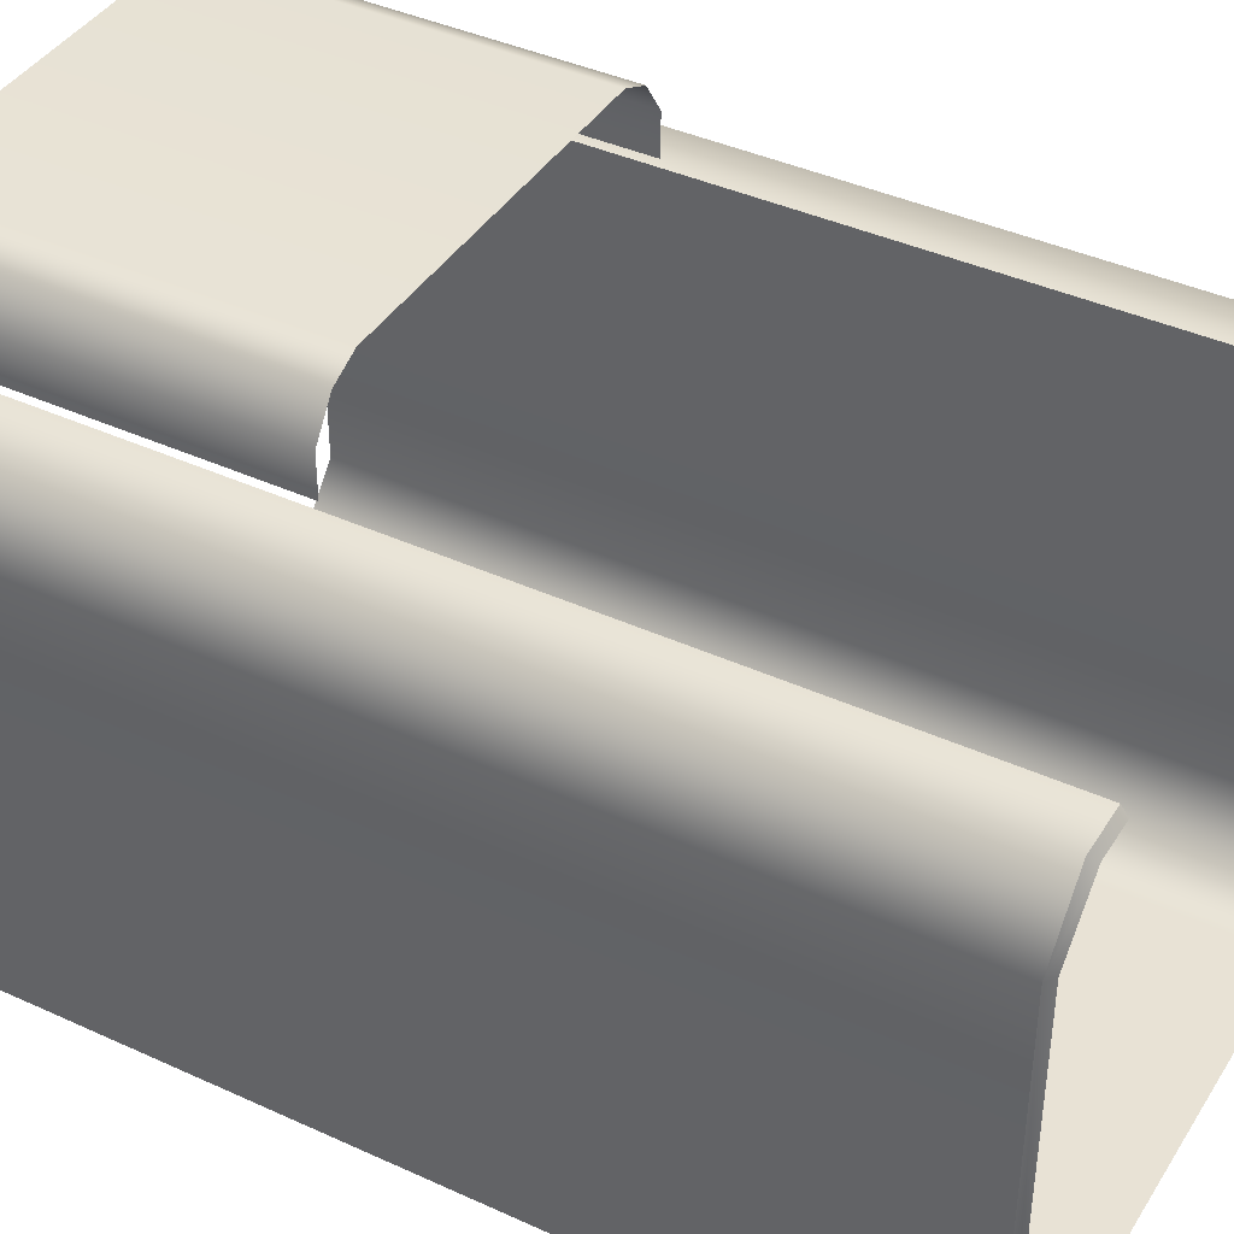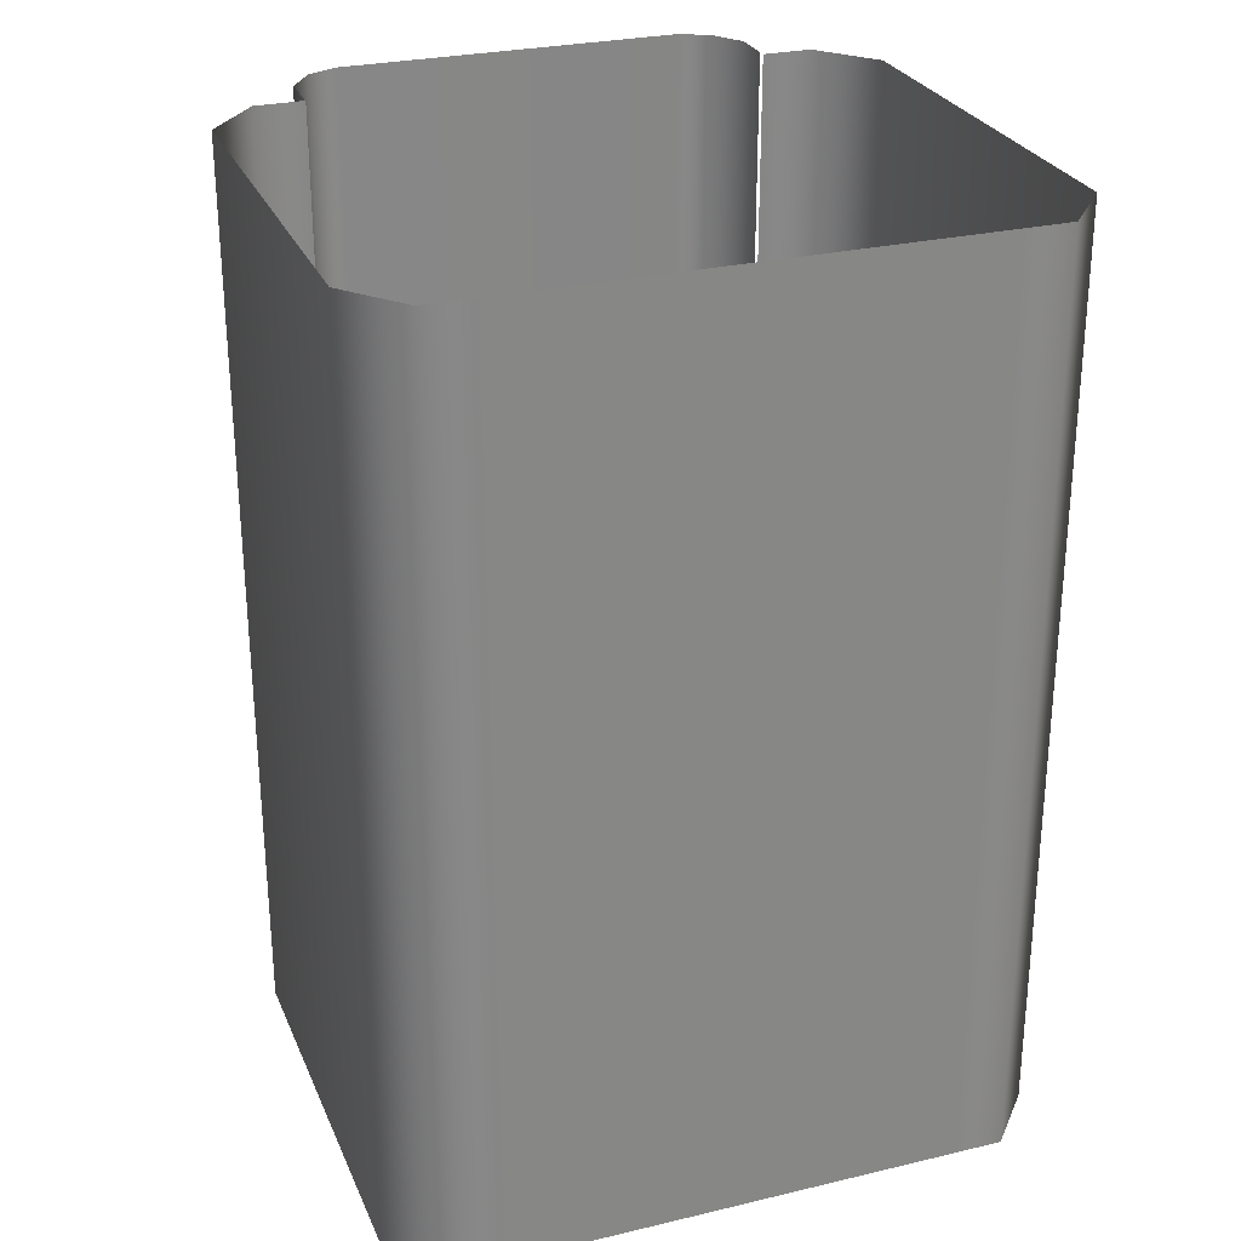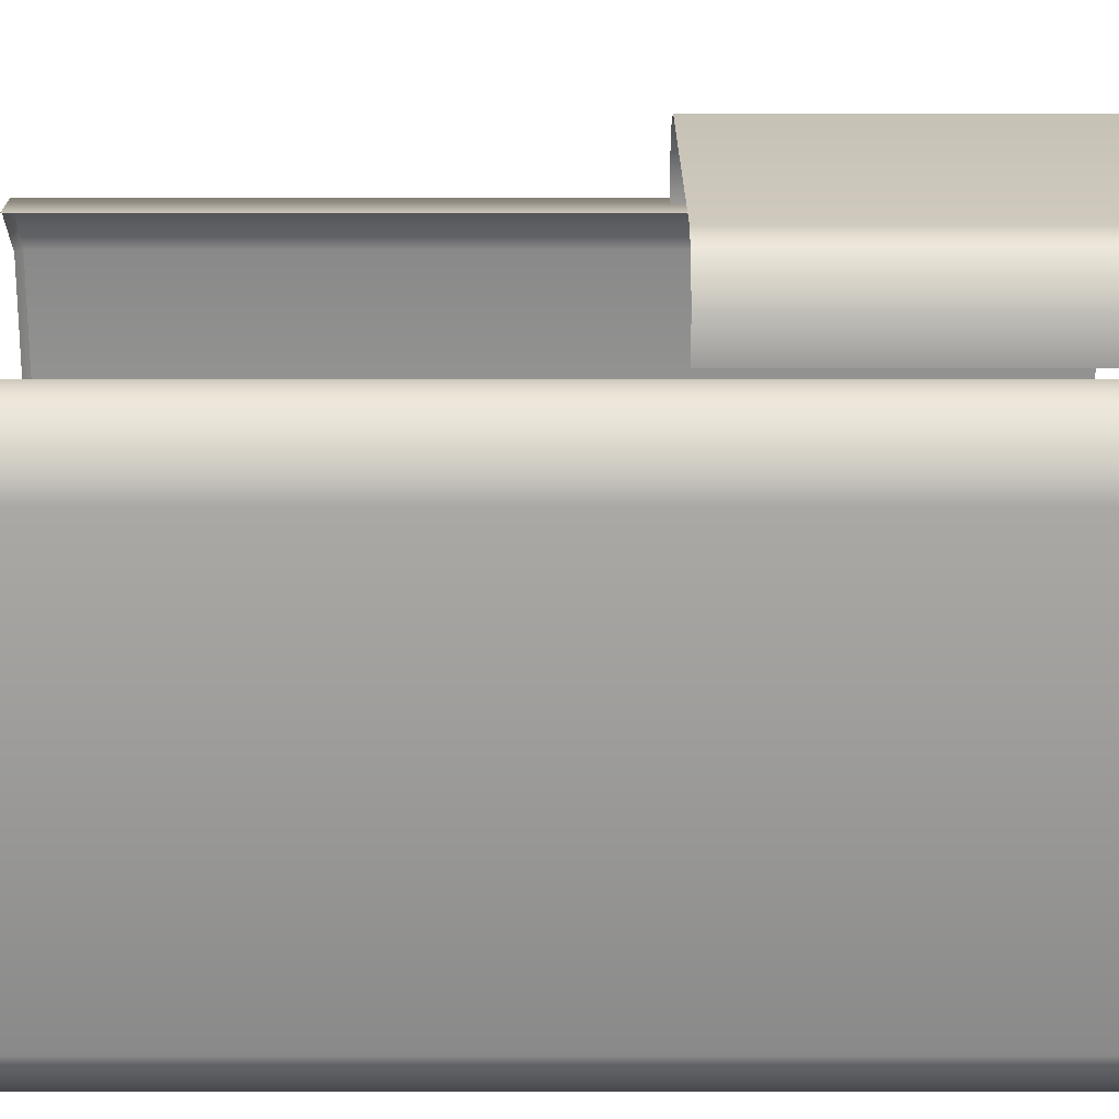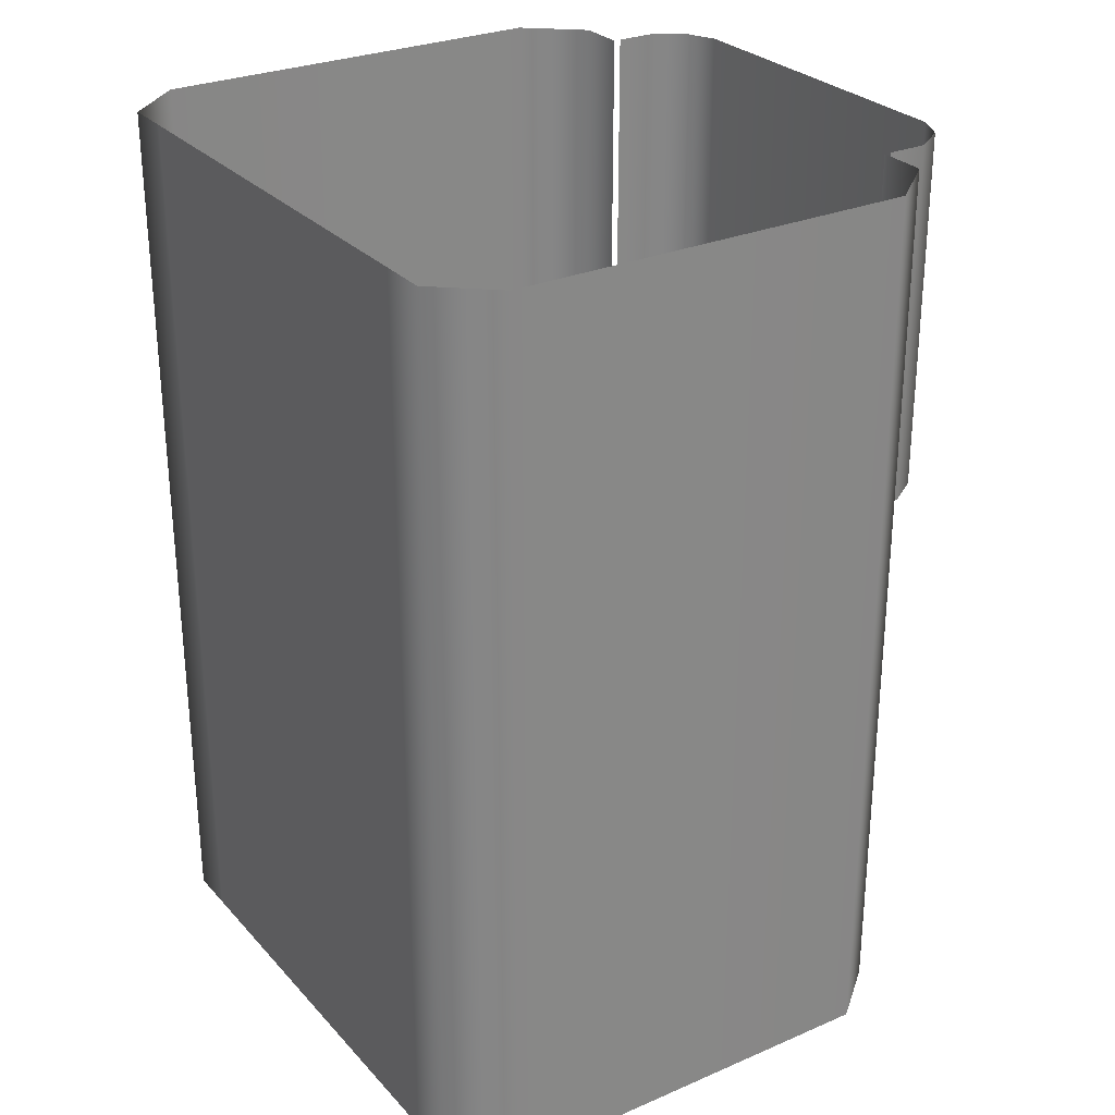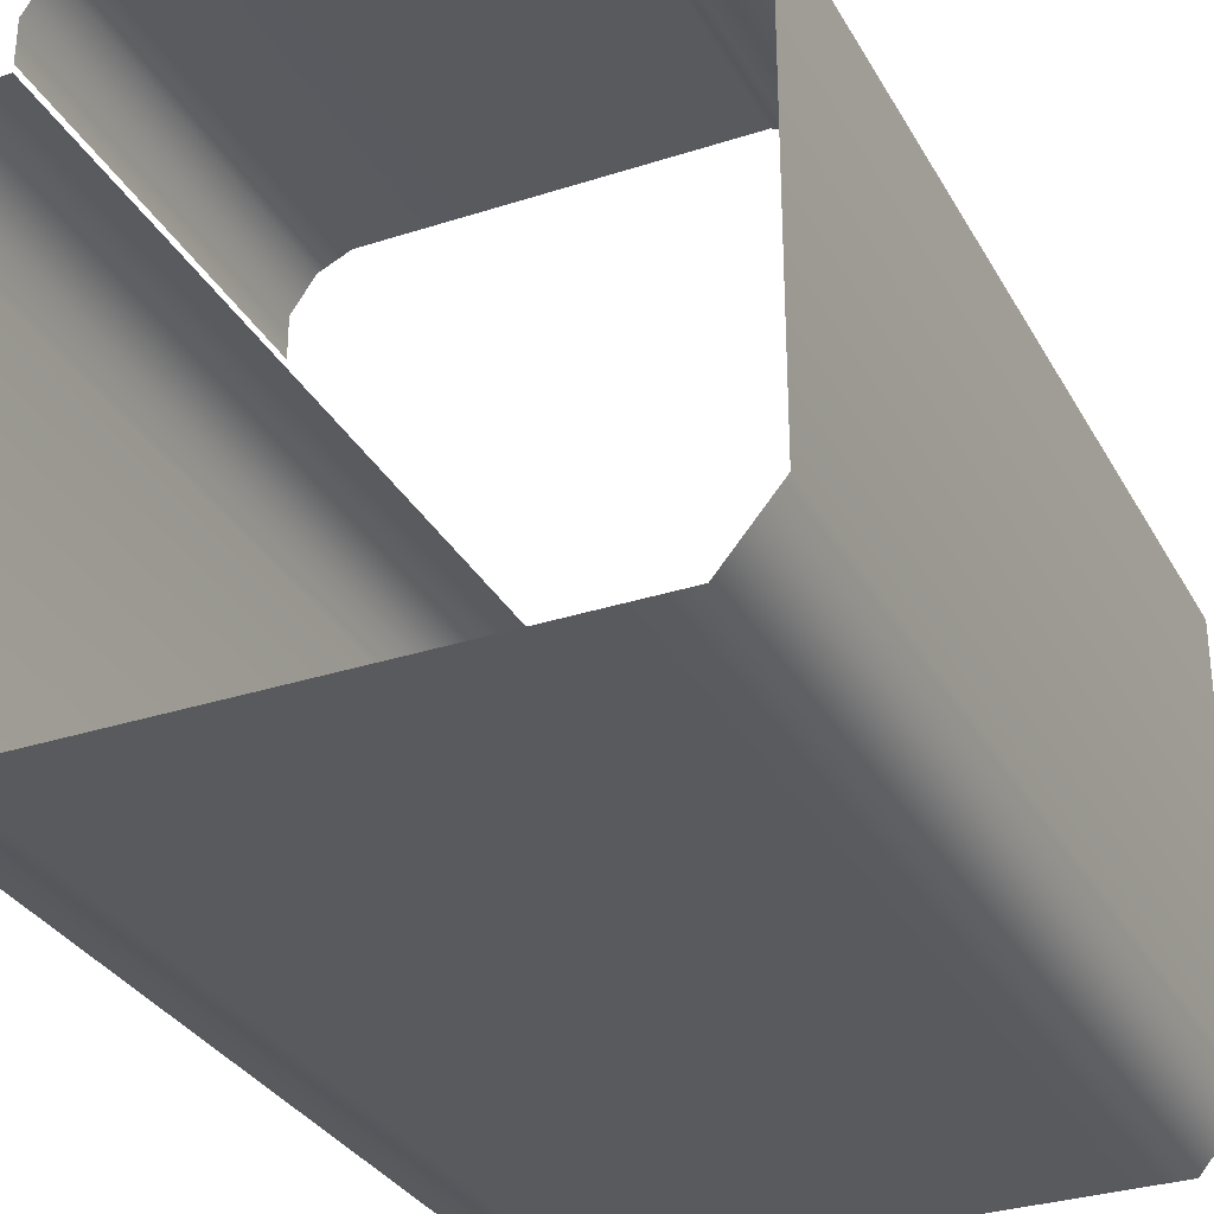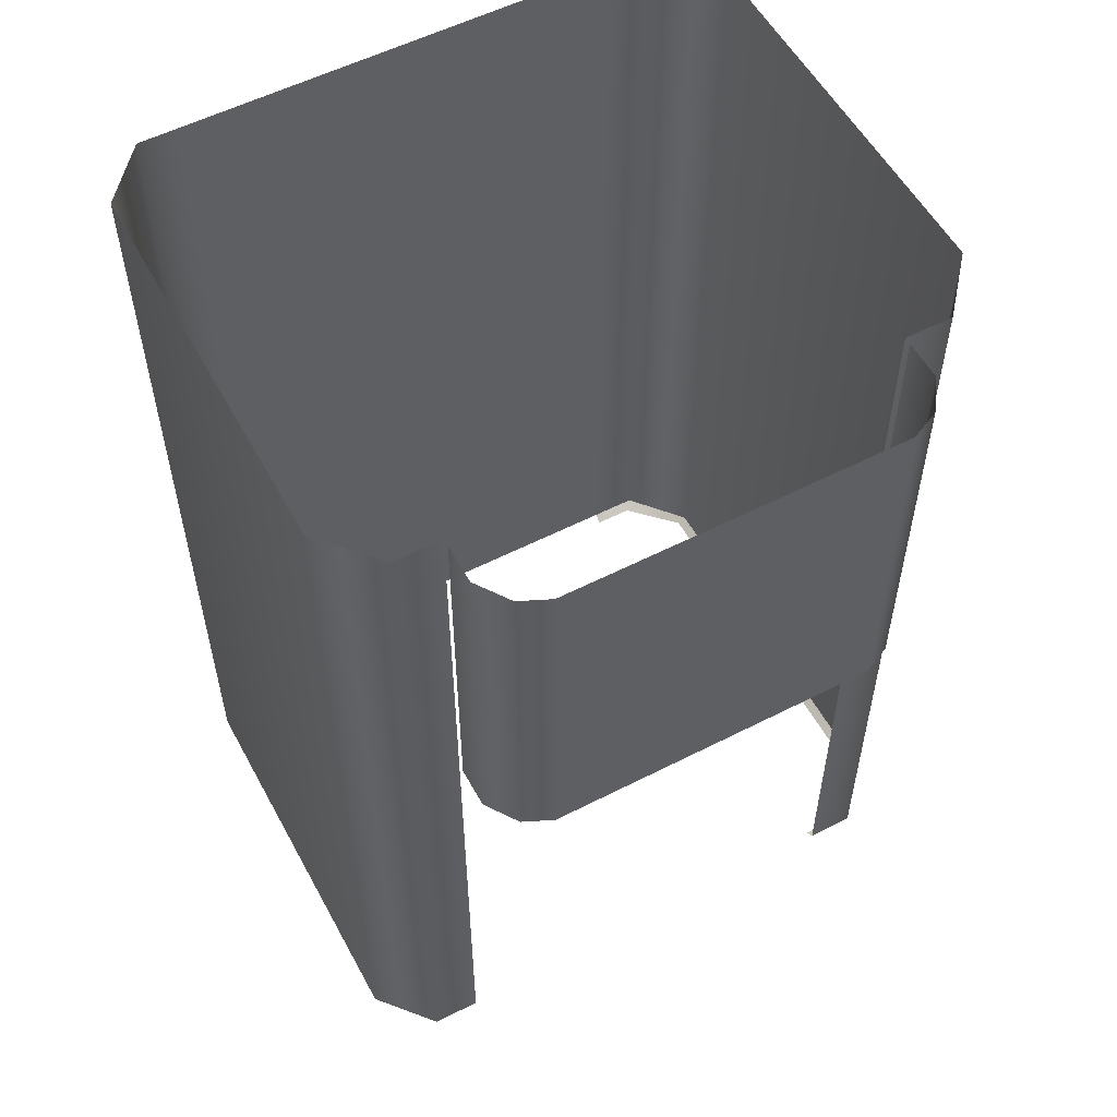
<metadata>
{"format":"obj","ext":"obj","renderer":"f3d","projection":"perspective","resolution":1024,"background":"white","views":[{"elev":40.6,"azim":-60.7,"up":"+Z"},{"elev":27.7,"azim":160.1,"up":"+Y"},{"elev":20.8,"azim":90.0,"up":"+Z"},{"elev":28.2,"azim":-123.0,"up":"+Y"},{"elev":-31.5,"azim":-155.3,"up":"+Z"},{"elev":55.6,"azim":-28.3,"up":"+Y"}]}
</metadata>
<code>
v -14.31 7.239 33.36
v -14.31 66.5 33.93
v -14.31 66.5 0
v -14.31 7.239 0.5715
v -20.07 7.239 3.723
v -20.07 7.239 30.21
v -20.62 66.5 30.21
v -20.62 66.5 3.723
v -17.47 66.5 33.93
v -16.92 7.239 33.36
v -17.47 66.5 0
v -16.92 7.239 0.5715
v -14.31 7.647 33.93
v -17.47 7.647 33.93
v -20.62 7.647 30.21
v -20.62 7.647 3.723
v -17.47 7.647 0
v -14.31 7.647 0
v 14.31 7.239 33.36
v 14.31 66.5 33.93
v 14.31 66.5 0
v 14.31 7.239 0.5715
v 20.07 7.239 3.723
v 20.07 7.239 30.21
v 20.62 66.5 30.21
v 20.62 66.5 3.723
v 17.47 66.5 33.93
v 16.92 7.239 33.36
v 17.47 66.5 0
v 16.92 7.239 0.5715
v 14.31 7.647 33.93
v 17.47 7.647 33.93
v 20.62 7.647 30.21
v 20.62 7.647 3.723
v 17.47 7.647 0
v 14.31 7.647 0
v 14.31 42.62 37.01
v 14.31 66.5 37.01
v -14.31 66.5 37.01
v -14.31 42.62 37.01
v 10.97 42.62 40
v 10.97 66.5 40
v -10.97 42.62 40
v -10.97 66.5 40
v -12.88 66.5 39.12
v -12.88 42.62 39.12
v 12.88 66.5 39.12
v 12.88 42.62 39.12
v 14.31 42.62 34.42
v 14.31 66.5 34.42
v -14.31 42.62 34.42
v -14.31 66.5 34.42
f 5 6 15 16
f 1 13 14 10
f 17 12 5 16
f 10 14 15 6
f 18 4 12 17
f 13 2 9 14
f 15 14 9 7
f 16 15 7 8
f 11 17 16 8
f 3 18 17 11
f 23 34 33 24
f 19 28 32 31
f 35 34 23 30
f 28 24 33 32
f 36 35 30 22
f 31 32 27 20
f 33 25 27 32
f 34 26 25 33
f 29 26 34 35
f 21 29 35 36
f 18 3 21 36
f 46 43 44 45
f 48 37 38 47
f 43 41 42 44
f 40 46 45 39
f 41 48 47 42
f 38 37 49 50
f 40 39 52 51

</code>
